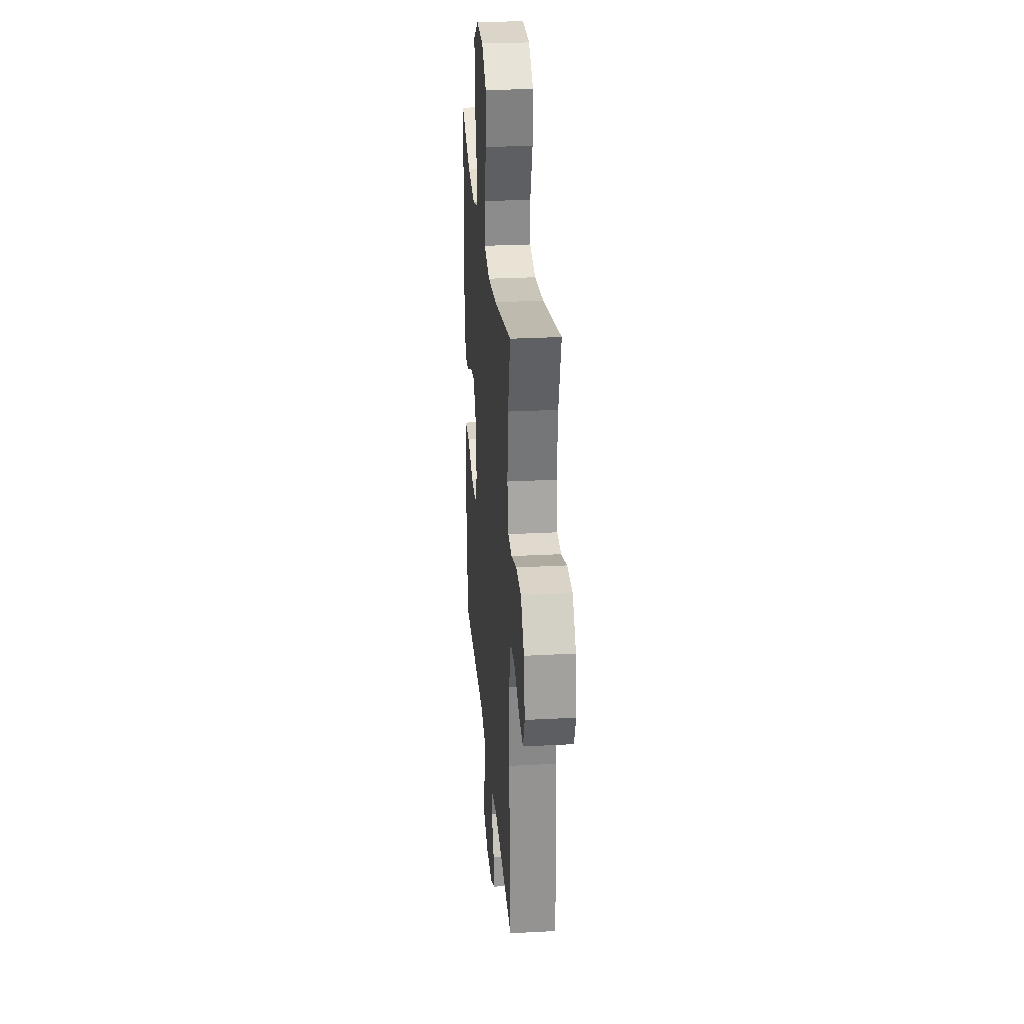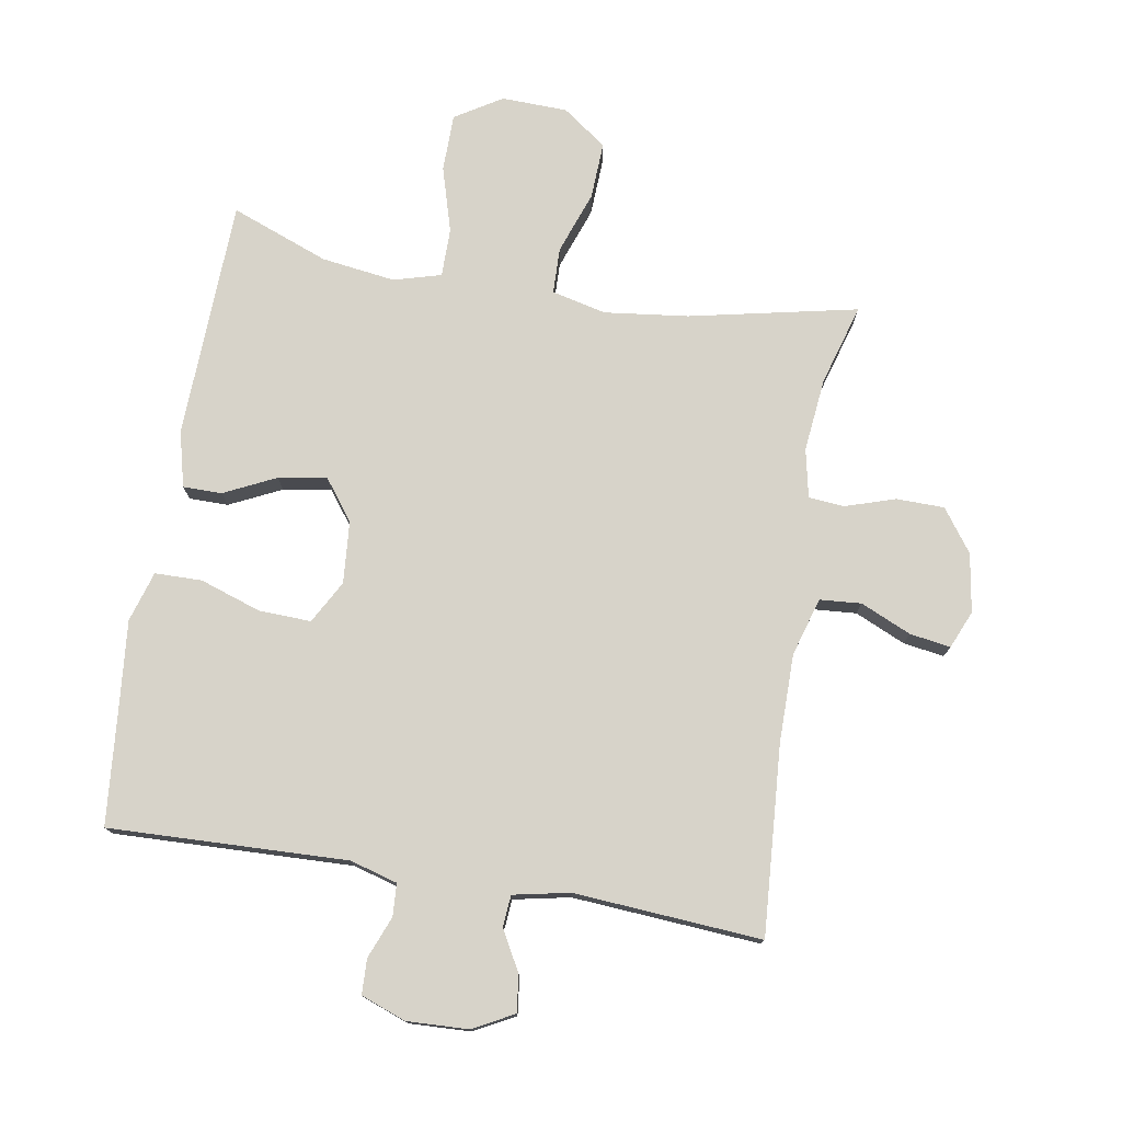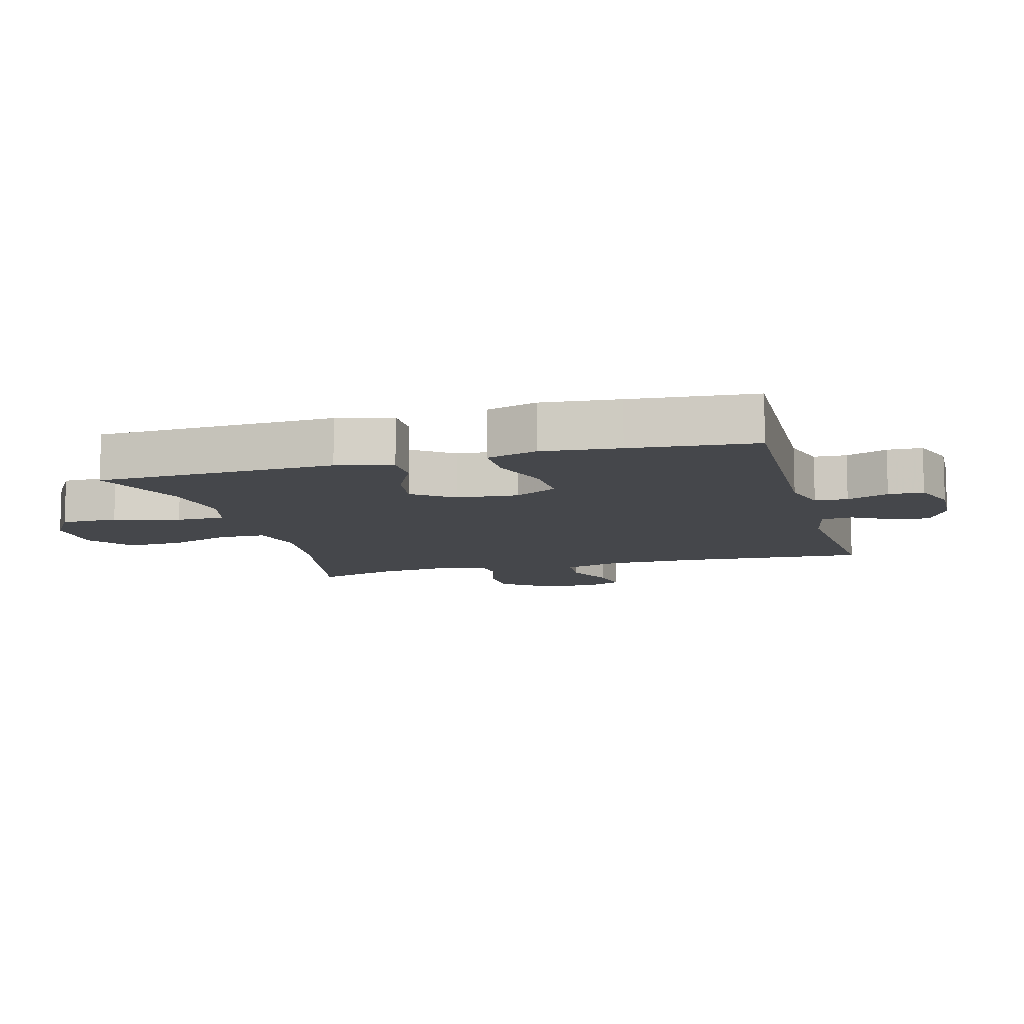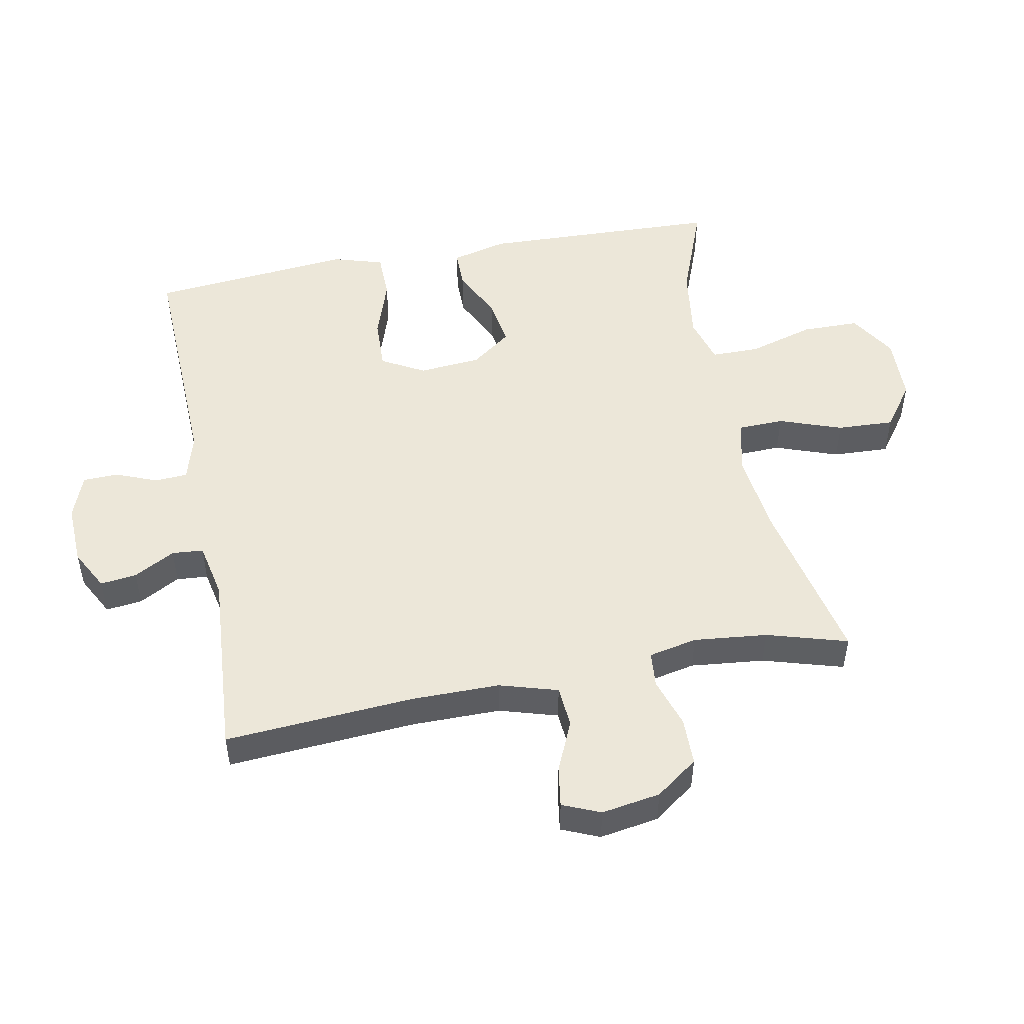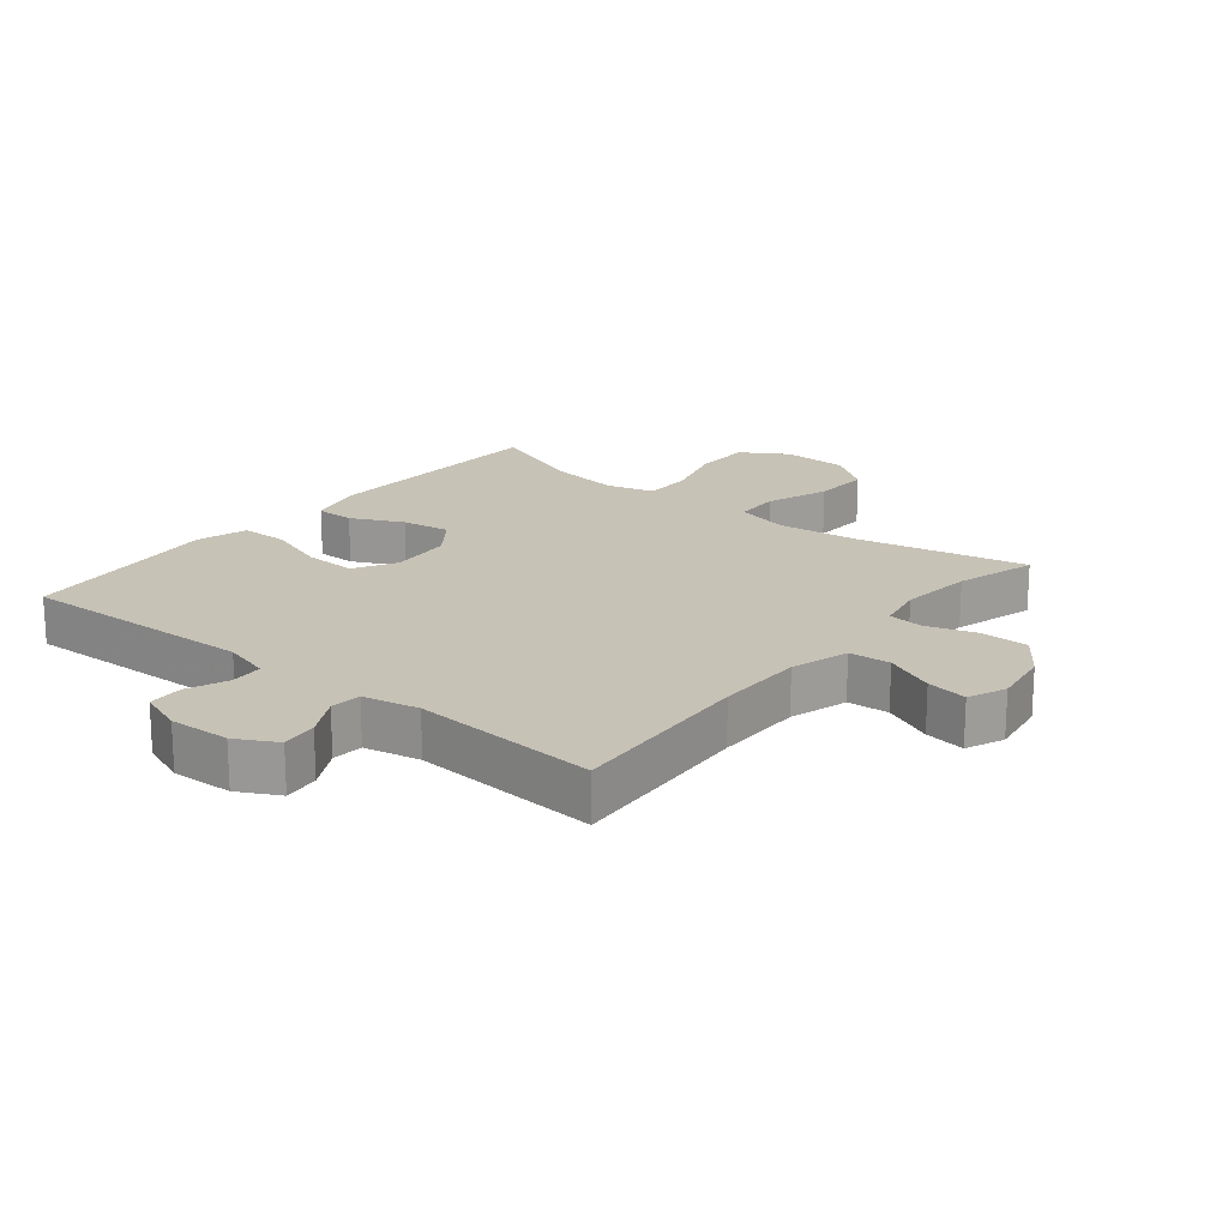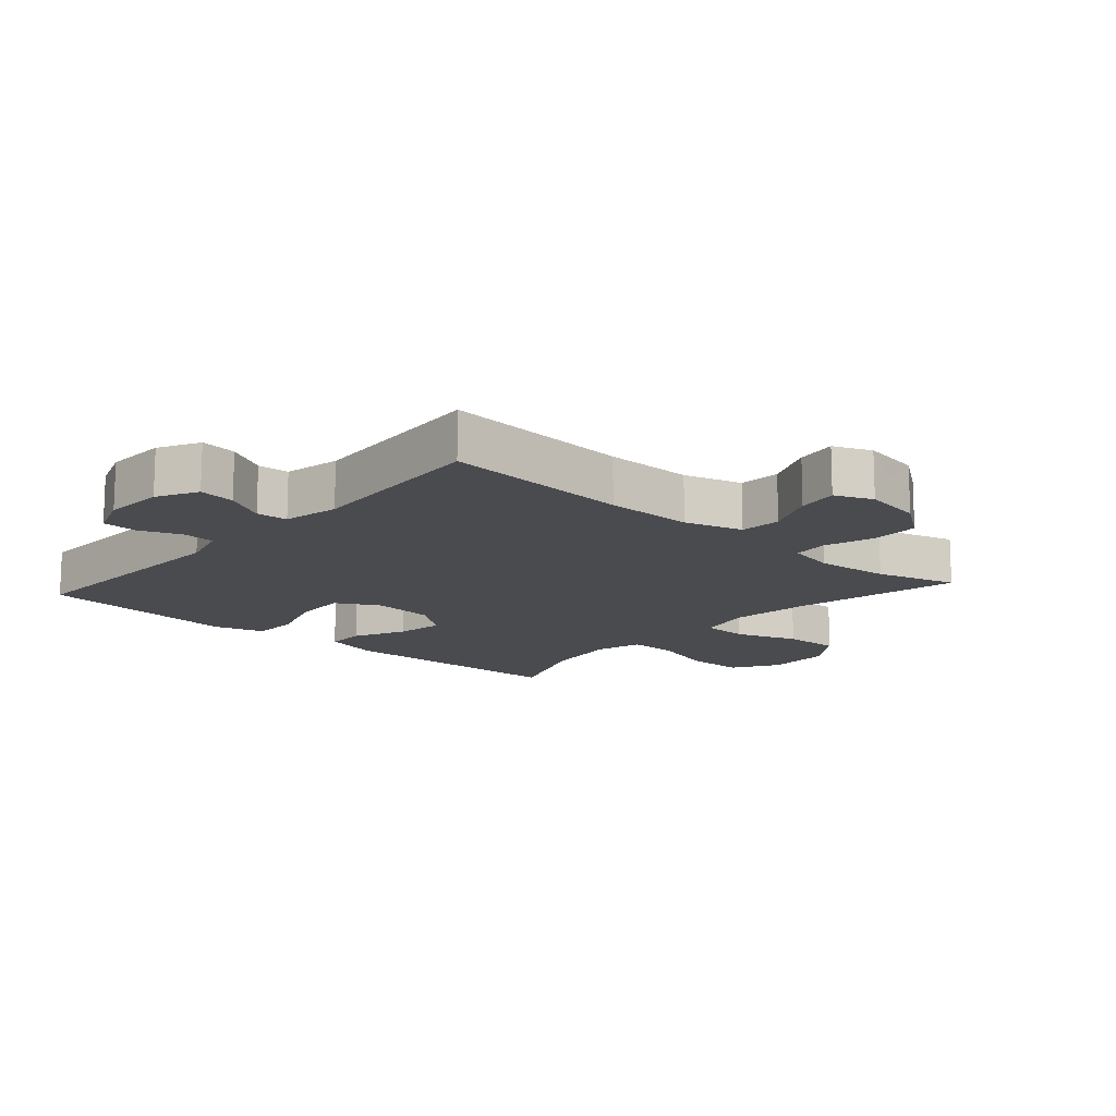
<metadata>
{"format":"obj","ext":"obj","renderer":"f3d","projection":"perspective","resolution":1024,"background":"white","views":[{"elev":27.7,"azim":-94.7,"up":"+Z"},{"elev":76.4,"azim":-170.4,"up":"+Y"},{"elev":-10.3,"azim":105.4,"up":"+Y"},{"elev":50.1,"azim":-100.9,"up":"+Y"},{"elev":19.3,"azim":-140.8,"up":"+Y"},{"elev":-14.3,"azim":-131.7,"up":"+Y"}]}
</metadata>
<code>
v 0.5 0.07 0.5
v 0.513 0.07 0.125
v 0.491 0.07 0.038
v 0.43 0.07 0.038
v 0.349 0.07 0.077
v 0.273 0.07 0.089
v 0.226 0.07 0.026
v 0.218 0.07 -0.071
v 0.255 0.07 -0.138
v 0.337 0.07 -0.135
v 0.432 0.07 -0.103
v 0.506 0.07 -0.104
v 0.53 0.07 -0.183
v 0.518 0.07 -0.305
v 0.5 0.07 -0.5
v 0.127 0.07 -0.487
v 0.053 0.07 -0.508
v 0.05 0.07 -0.559
v 0.076 0.07 -0.624
v 0.074 0.07 -0.679
v 0.004 0.07 -0.705
v -0.092 0.07 -0.701
v -0.156 0.07 -0.667
v -0.149 0.07 -0.61
v -0.114 0.07 -0.546
v -0.118 0.07 -0.497
v -0.206 0.07 -0.479
v -0.5 0.07 -0.5
v -0.479 0.07 -0.204
v -0.479 0.07 -0.066
v -0.506 0.07 0.025
v -0.571 0.07 0.03
v -0.65 0.07 -0.005
v -0.714 0.07 -0.015
v -0.739 0.07 0.044
v -0.724 0.07 0.136
v -0.676 0.07 0.202
v -0.601 0.07 0.203
v -0.523 0.07 0.178
v -0.467 0.07 0.183
v -0.451 0.07 0.259
v -0.463 0.07 0.374
v -0.5 0.07 0.5
v -0.237 0.07 0.444
v -0.106 0.07 0.428
v -0.021 0.07 0.448
v -0.019 0.07 0.52
v -0.054 0.07 0.618
v -0.058 0.07 0.707
v 0.011 0.07 0.757
v 0.114 0.07 0.76
v 0.187 0.07 0.715
v 0.188 0.07 0.625
v 0.158 0.07 0.523
v 0.158 0.07 0.447
v 0.232 0.07 0.426
v 0.348 0.07 0.442
v 0.5 0 0.5
v 0.513 0 0.125
v 0.491 0 0.038
v 0.43 0 0.038
v 0.349 0 0.077
v 0.273 0 0.089
v 0.226 0 0.026
v 0.218 0 -0.071
v 0.255 0 -0.138
v 0.337 0 -0.135
v 0.432 0 -0.103
v 0.506 0 -0.104
v 0.53 0 -0.183
v 0.518 0 -0.305
v 0.5 0 -0.5
v 0.127 0 -0.487
v 0.053 0 -0.508
v 0.05 0 -0.559
v 0.076 0 -0.624
v 0.074 0 -0.679
v 0.004 0 -0.705
v -0.092 0 -0.701
v -0.156 0 -0.667
v -0.149 0 -0.61
v -0.114 0 -0.546
v -0.118 0 -0.497
v -0.206 0 -0.479
v -0.5 0 -0.5
v -0.479 0 -0.204
v -0.479 0 -0.066
v -0.506 0 0.025
v -0.571 0 0.03
v -0.65 0 -0.005
v -0.714 0 -0.015
v -0.739 0 0.044
v -0.724 0 0.136
v -0.676 0 0.202
v -0.601 0 0.203
v -0.523 0 0.178
v -0.467 0 0.183
v -0.451 0 0.259
v -0.463 0 0.374
v -0.5 0 0.5
v -0.237 0 0.444
v -0.106 0 0.428
v -0.021 0 0.448
v -0.019 0 0.52
v -0.054 0 0.618
v -0.058 0 0.707
v 0.011 0 0.757
v 0.114 0 0.76
v 0.187 0 0.715
v 0.188 0 0.625
v 0.158 0 0.523
v 0.158 0 0.447
v 0.232 0 0.426
v 0.348 0 0.442
f 52 53 54
f 51 52 54
f 50 51 54
f 49 50 54
f 48 49 54
f 47 48 54
f 46 47 54 55
f 45 46 55 56
f 42 43 44
f 41 42 44 45
f 40 41 45 56
f 37 38 39
f 36 37 39
f 35 36 39
f 34 35 39
f 33 34 39
f 32 33 39
f 31 32 39 40
f 40 56 57
f 31 40 57
f 30 31 57
f 27 28 29
f 30 57 1
f 29 30 1
f 27 29 1
f 26 27 1
f 23 24 25
f 22 23 25
f 21 22 25
f 20 21 25
f 19 20 25
f 18 19 25
f 14 15 16
f 14 16 17
f 13 14 17
f 12 13 17
f 11 12 17
f 10 11 17
f 9 10 17
f 8 9 17
f 7 8 17
f 3 4 5
f 2 3 5
f 1 2 5
f 1 5 6
f 17 18 25 26
f 7 17 26
f 7 26 1
f 1 6 7
f 111 110 109
f 111 109 108
f 111 108 107
f 111 107 106
f 111 106 105
f 111 105 104
f 112 111 104 103
f 113 112 103 102
f 101 100 99
f 102 101 99 98
f 113 102 98 97
f 96 95 94
f 96 94 93
f 96 93 92
f 96 92 91
f 96 91 90
f 96 90 89
f 97 96 89 88
f 114 113 97
f 114 97 88
f 114 88 87
f 86 85 84
f 58 114 87
f 58 87 86
f 58 86 84
f 58 84 83
f 82 81 80
f 82 80 79
f 82 79 78
f 82 78 77
f 82 77 76
f 82 76 75
f 73 72 71
f 74 73 71
f 74 71 70
f 74 70 69
f 74 69 68
f 74 68 67
f 74 67 66
f 74 66 65
f 74 65 64
f 62 61 60
f 62 60 59
f 62 59 58
f 63 62 58
f 83 82 75 74
f 83 74 64
f 58 83 64
f 64 63 58
f 1 58 59 2
f 2 59 60 3
f 3 60 61 4
f 4 61 62 5
f 5 62 63 6
f 6 63 64 7
f 7 64 65 8
f 8 65 66 9
f 9 66 67 10
f 10 67 68 11
f 11 68 69 12
f 12 69 70 13
f 13 70 71 14
f 14 71 72 15
f 15 72 73 16
f 16 73 74 17
f 17 74 75 18
f 18 75 76 19
f 19 76 77 20
f 20 77 78 21
f 21 78 79 22
f 22 79 80 23
f 23 80 81 24
f 24 81 82 25
f 25 82 83 26
f 26 83 84 27
f 27 84 85 28
f 28 85 86 29
f 29 86 87 30
f 30 87 88 31
f 31 88 89 32
f 32 89 90 33
f 33 90 91 34
f 34 91 92 35
f 35 92 93 36
f 36 93 94 37
f 37 94 95 38
f 38 95 96 39
f 39 96 97 40
f 40 97 98 41
f 41 98 99 42
f 42 99 100 43
f 43 100 101 44
f 44 101 102 45
f 45 102 103 46
f 46 103 104 47
f 47 104 105 48
f 48 105 106 49
f 49 106 107 50
f 50 107 108 51
f 51 108 109 52
f 52 109 110 53
f 53 110 111 54
f 54 111 112 55
f 55 112 113 56
f 56 113 114 57
f 57 114 58 1

</code>
